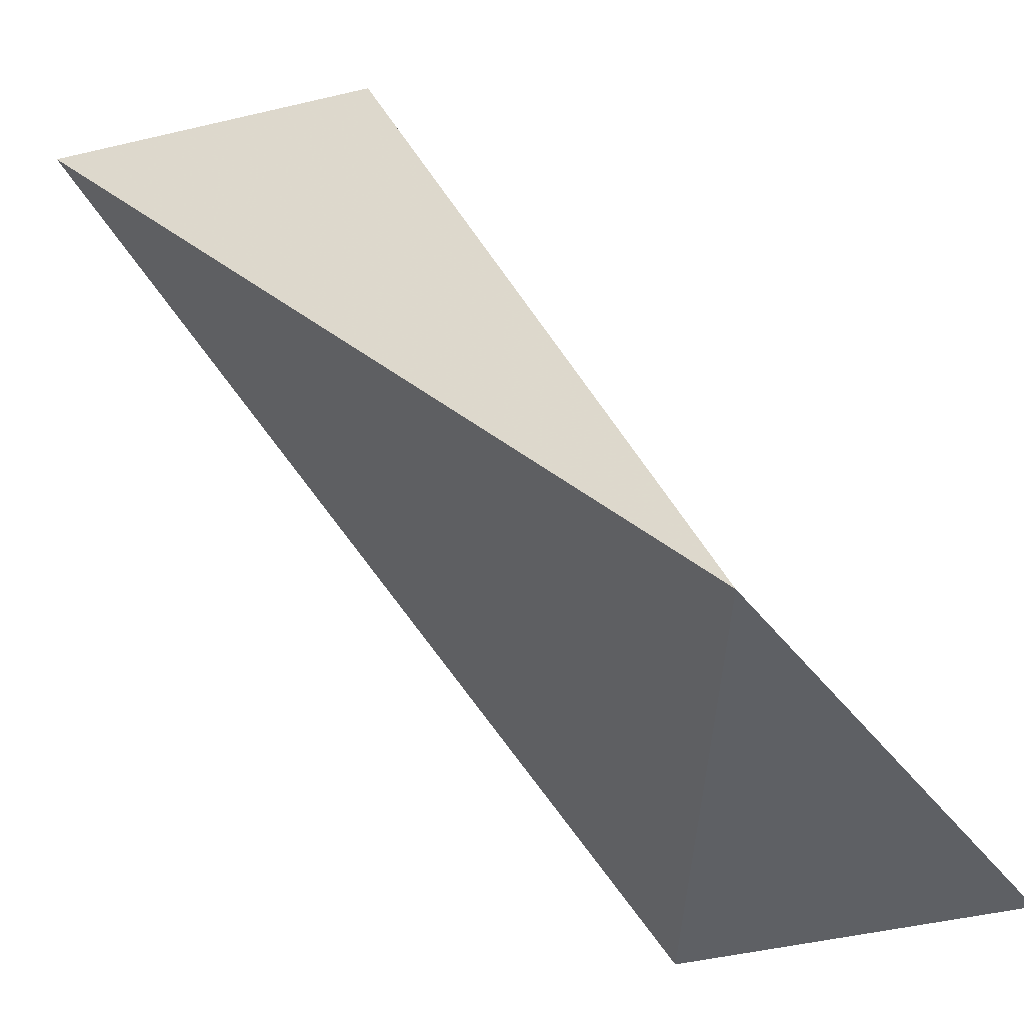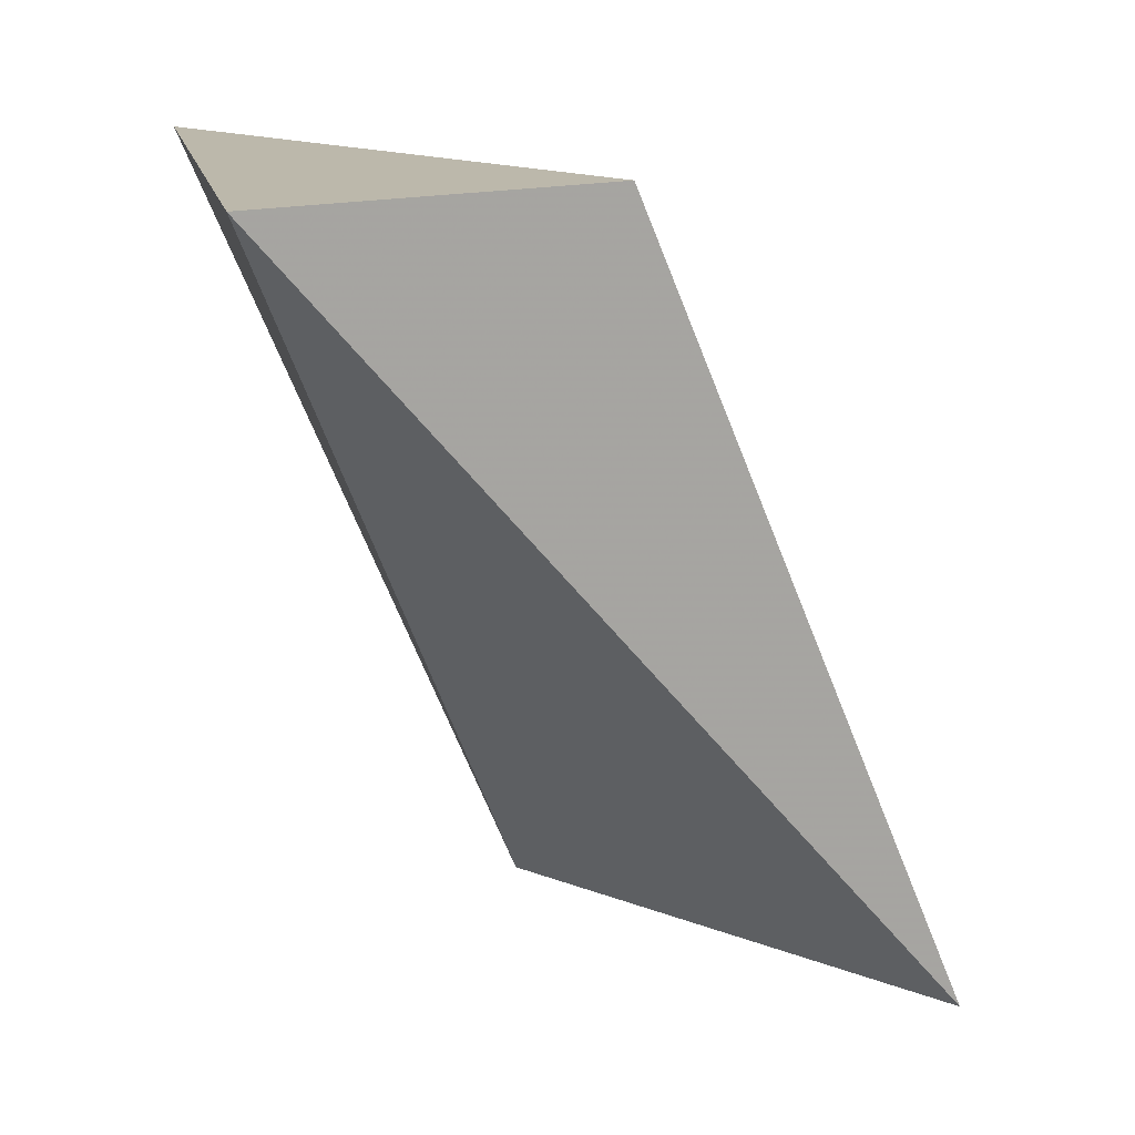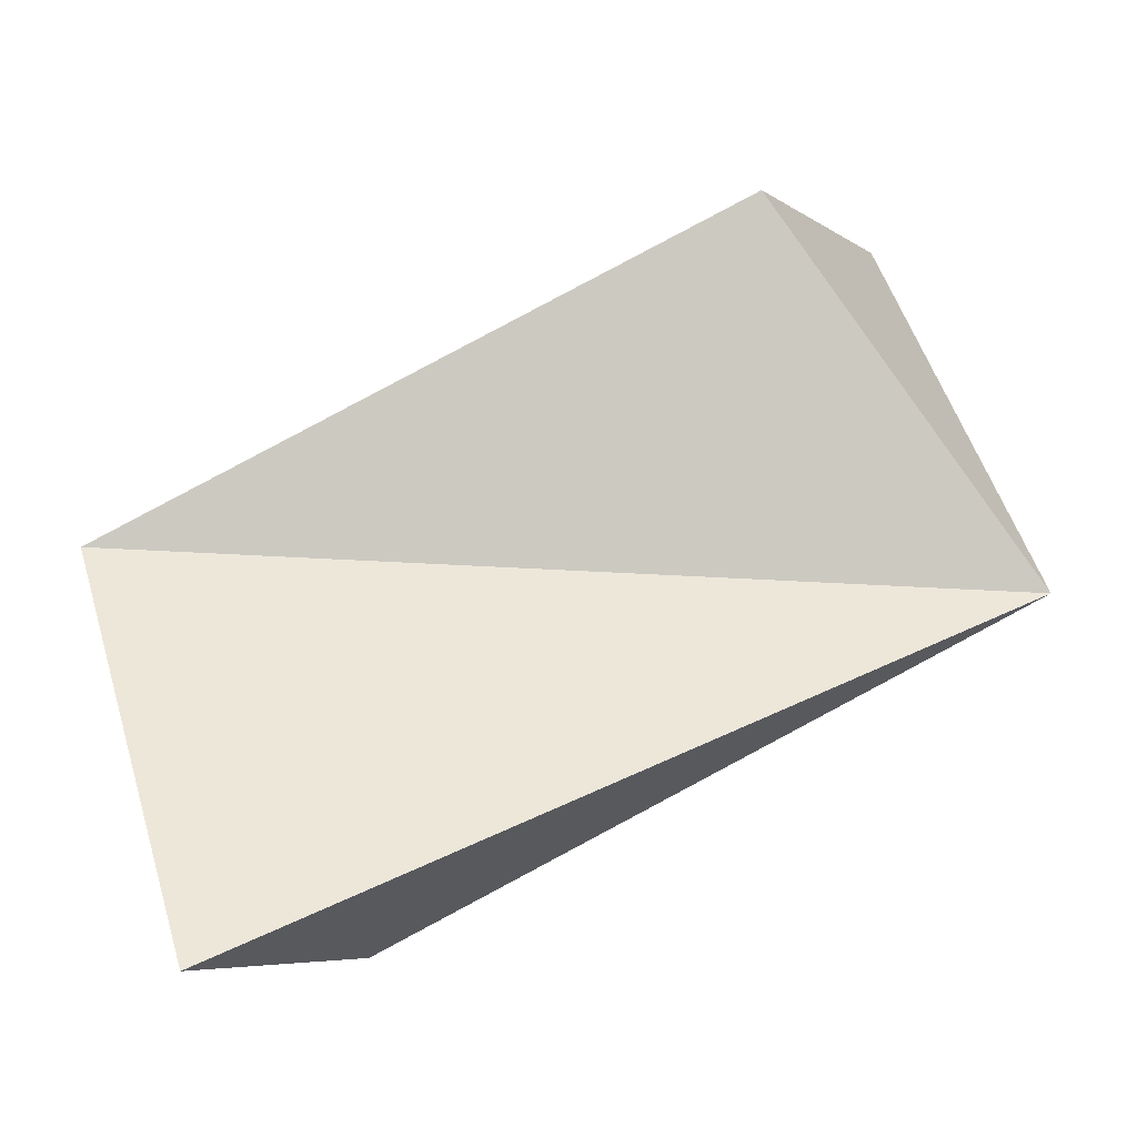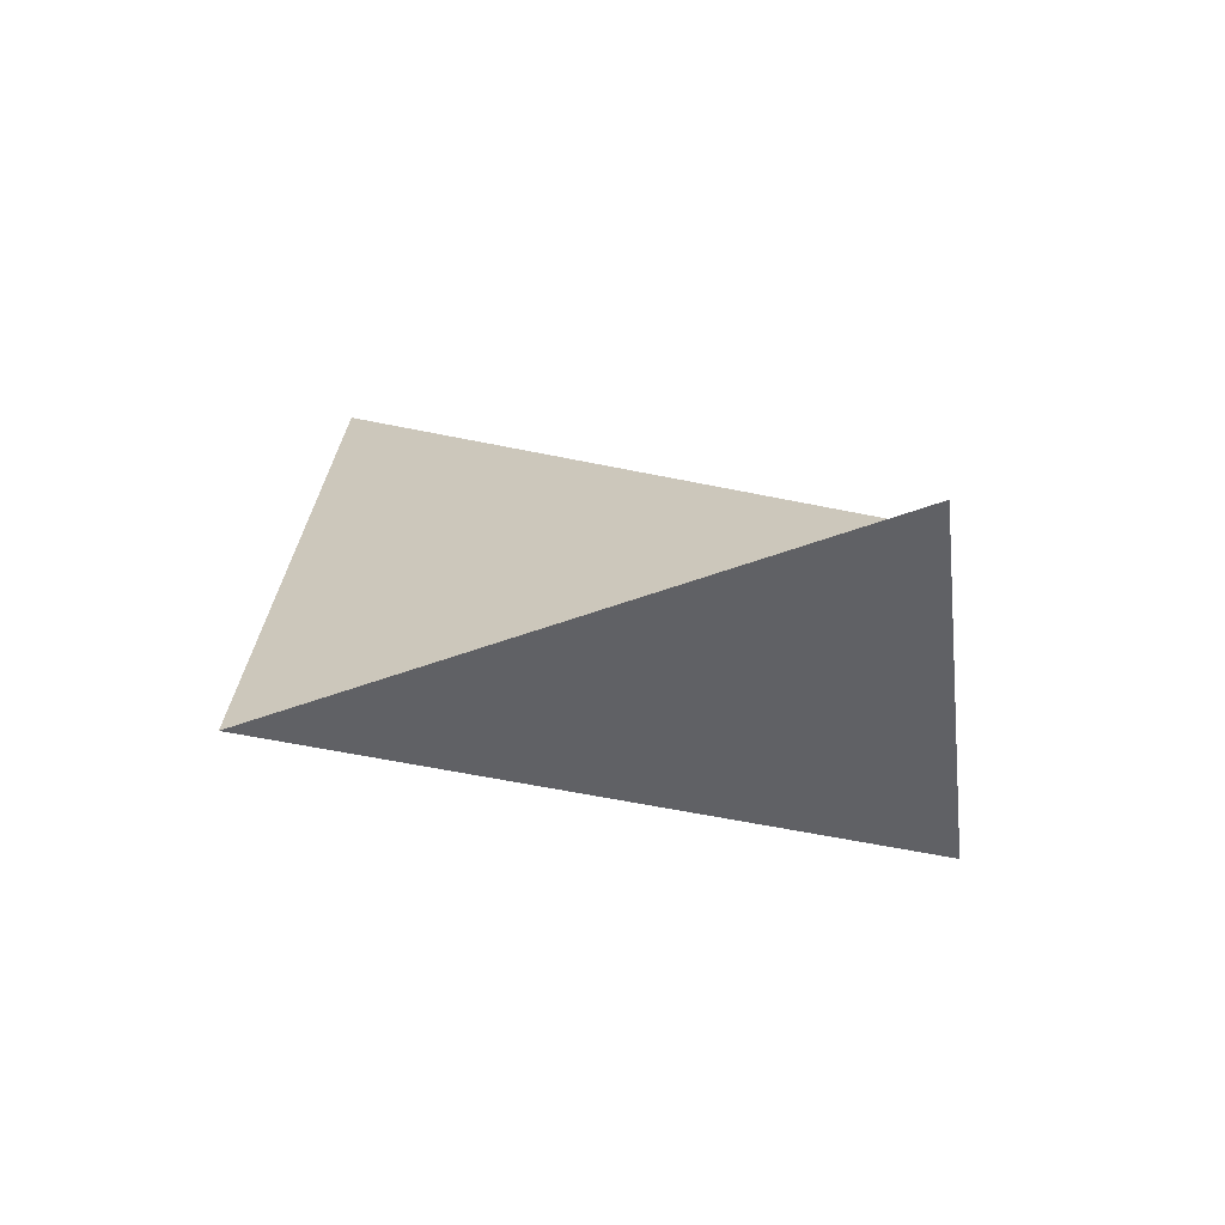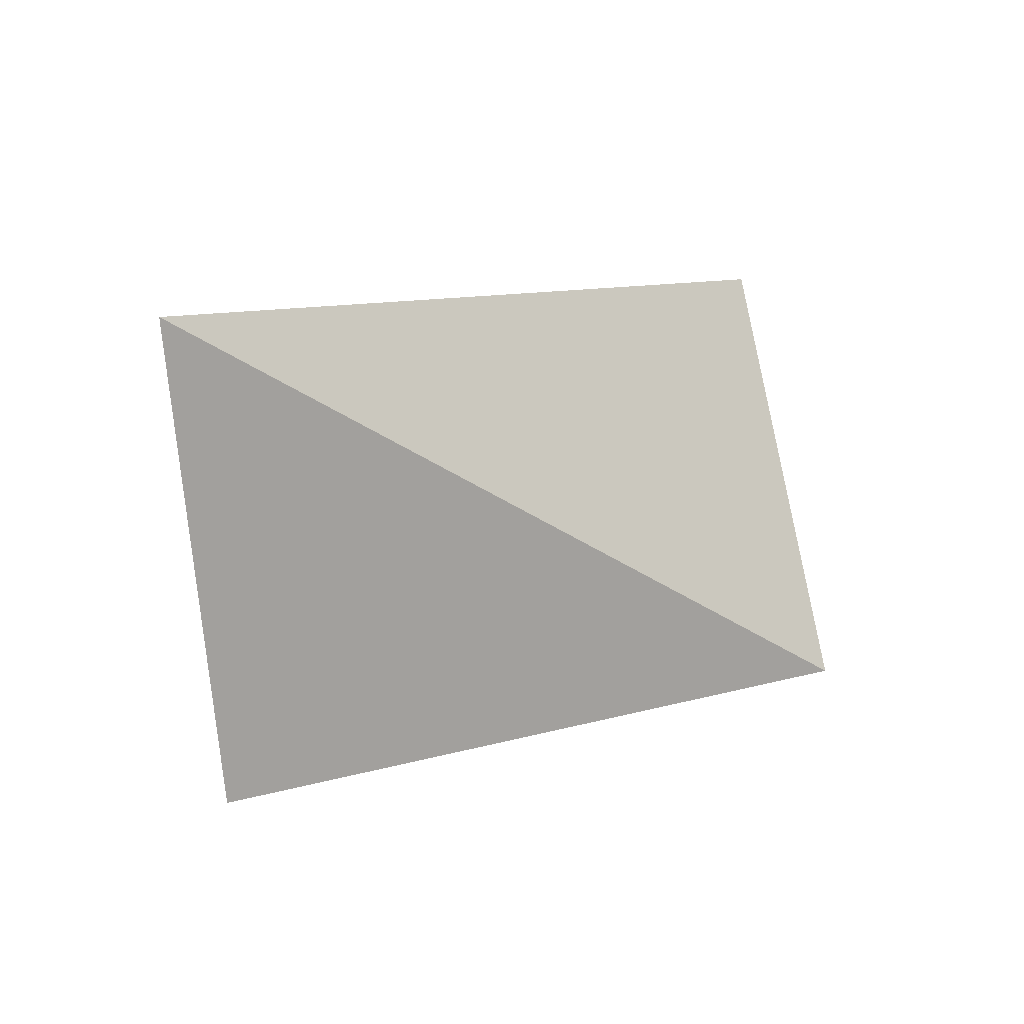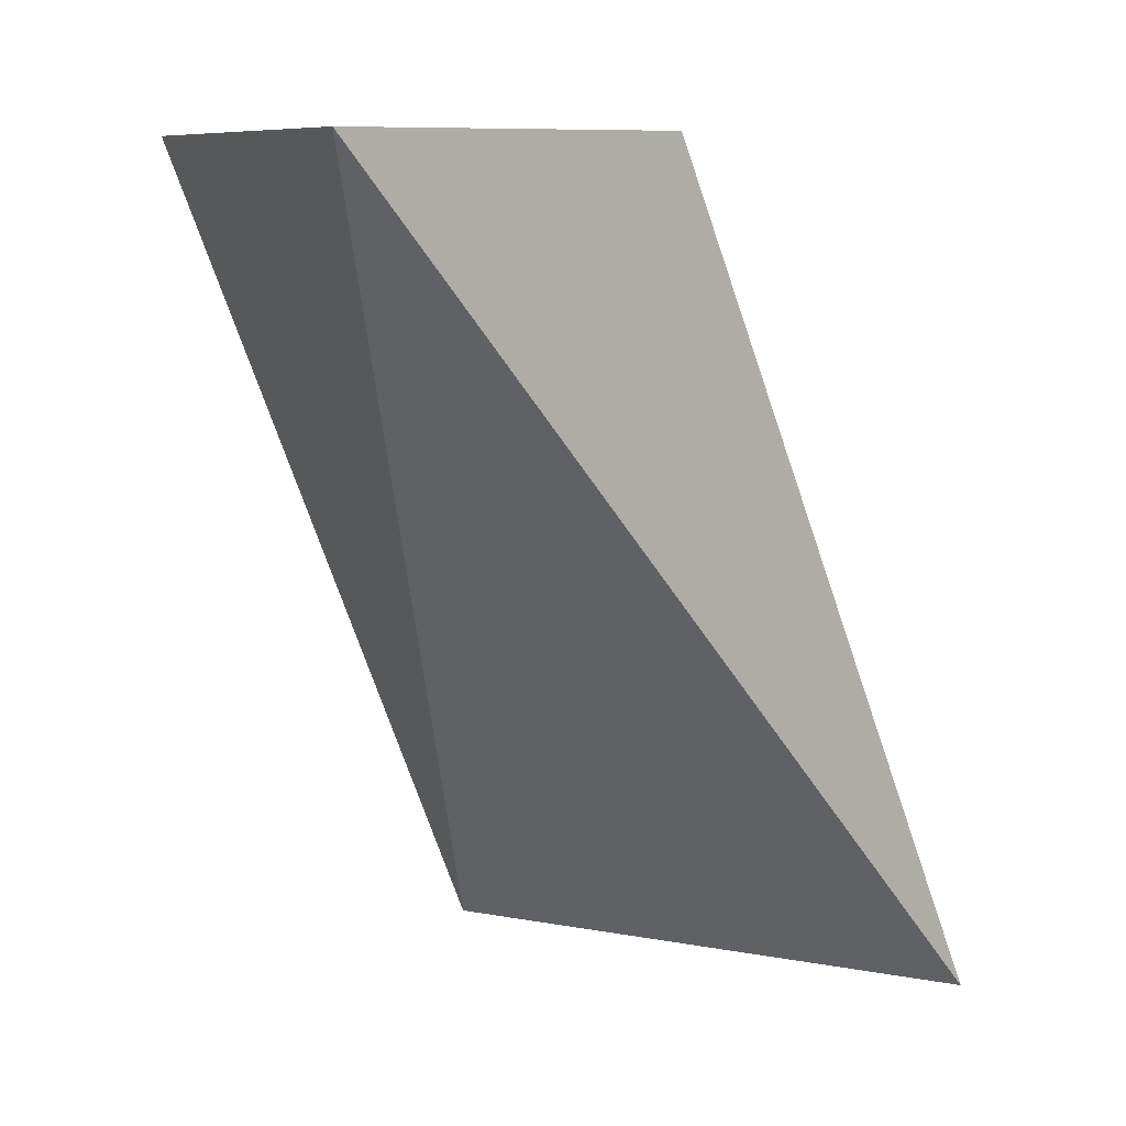
<metadata>
{"format":"obj","ext":"obj","renderer":"f3d","projection":"perspective","resolution":1024,"background":"white","views":[{"elev":-42.8,"azim":-119.5,"up":"+Z"},{"elev":14.7,"azim":-164.6,"up":"+Z"},{"elev":-58.5,"azim":-49.7,"up":"+Y"},{"elev":-47.6,"azim":-39.9,"up":"+Z"},{"elev":46.8,"azim":79.2,"up":"+Y"},{"elev":7.1,"azim":-174.6,"up":"+Z"}]}
</metadata>
<code>
o 8416
v 2175 1869 7.438
v 2175 1869 7.47
v 2175 1869 7.438
v 2175 1869 7.438
v 2175 1869 7.47
v 2175 1869 7.438
v 2175 1869 7.47
v 2175 1869 7.438
v 2175 1869 7.47
v 2175 1869 7.438
v 2175 1869 7.47
v 2175 1869 7.438
v 2175 1869 7.47
v 2175 1869 7.47
v 2175 1869 7.47
v 2175 1869 7.47
v 2175 1869 7.438
v 2175 1869 7.438
v 2175 1869 7.438
f 1 2 3
f 4 5 2
f 6 7 5
f 8 9 4
f 10 11 12
f 11 13 14
f 12 15 16
f 17 18 19

</code>
